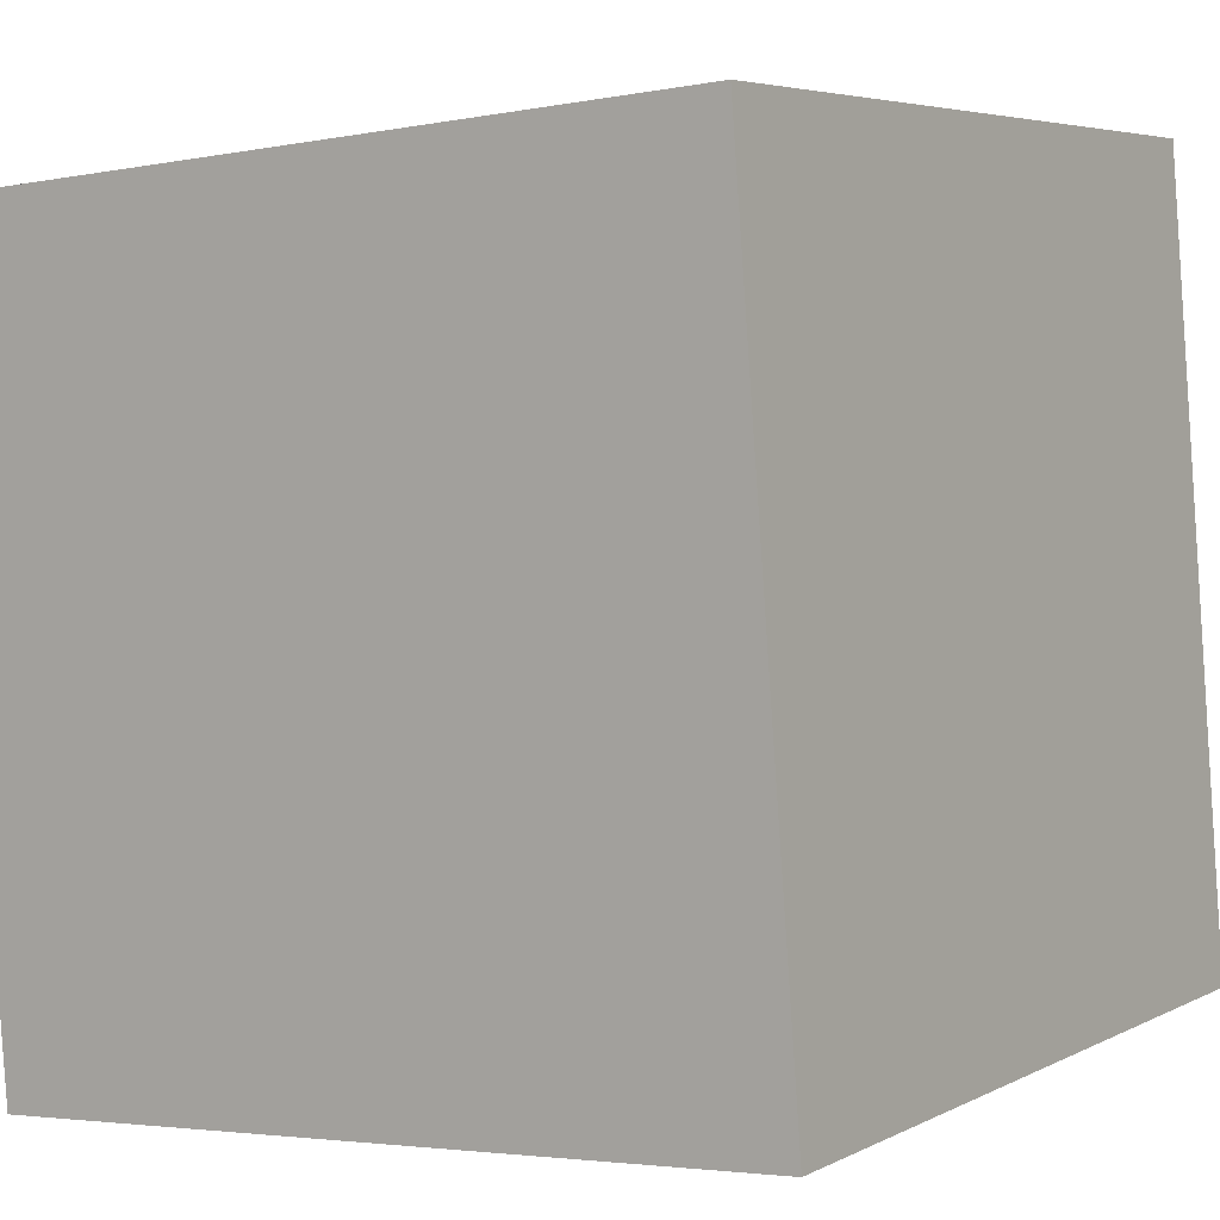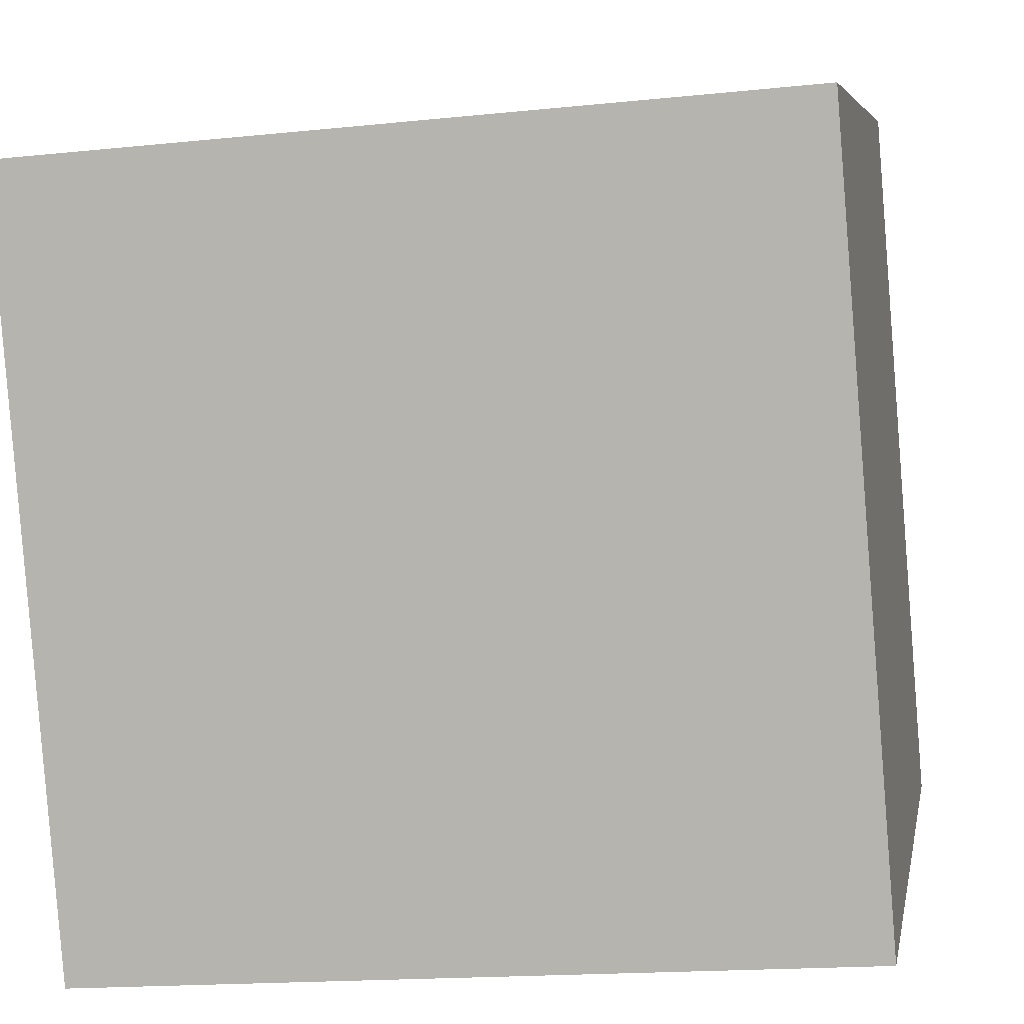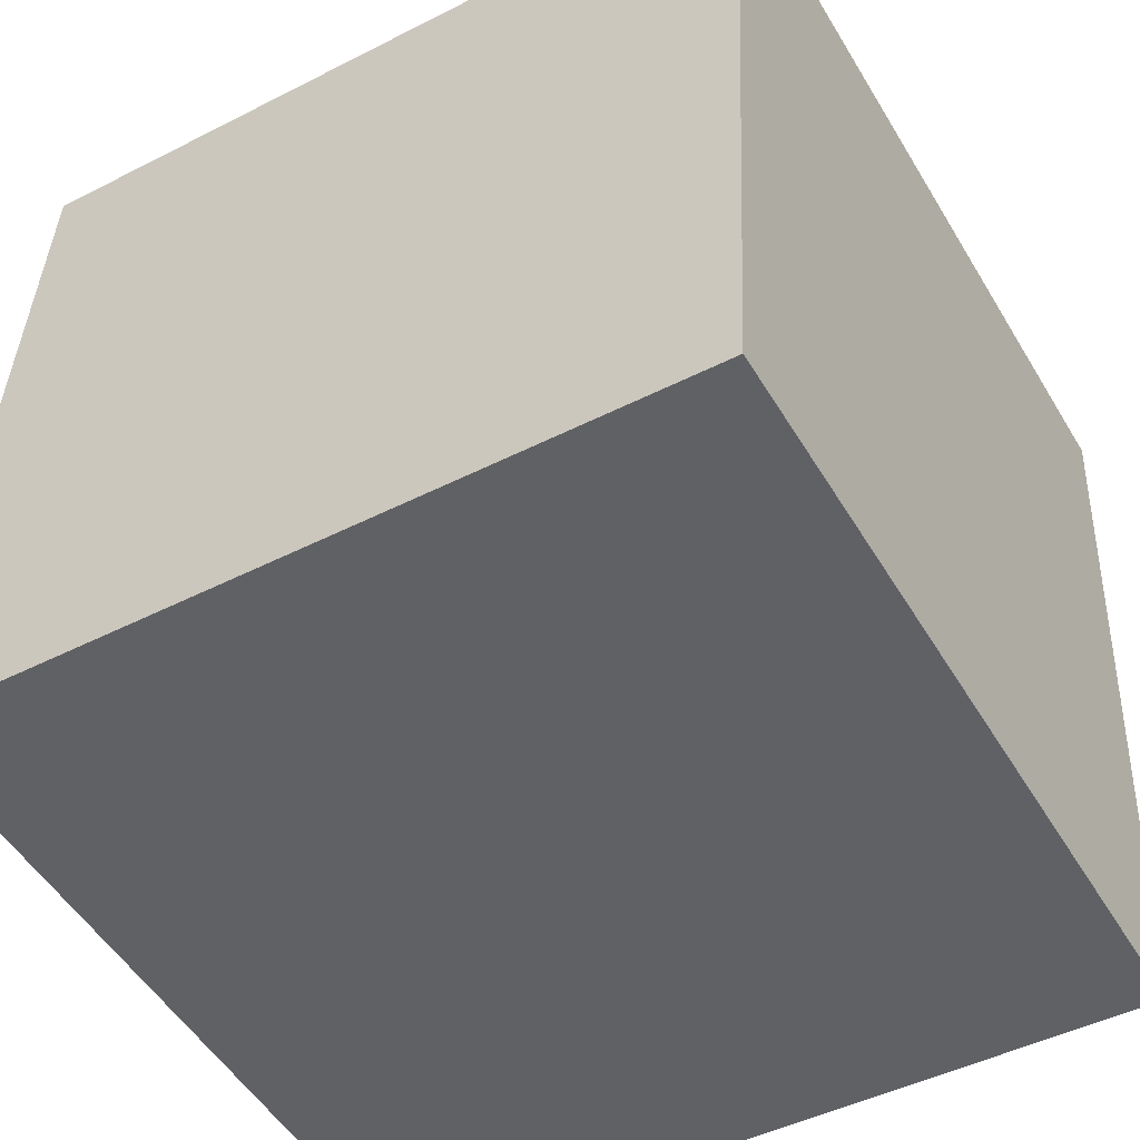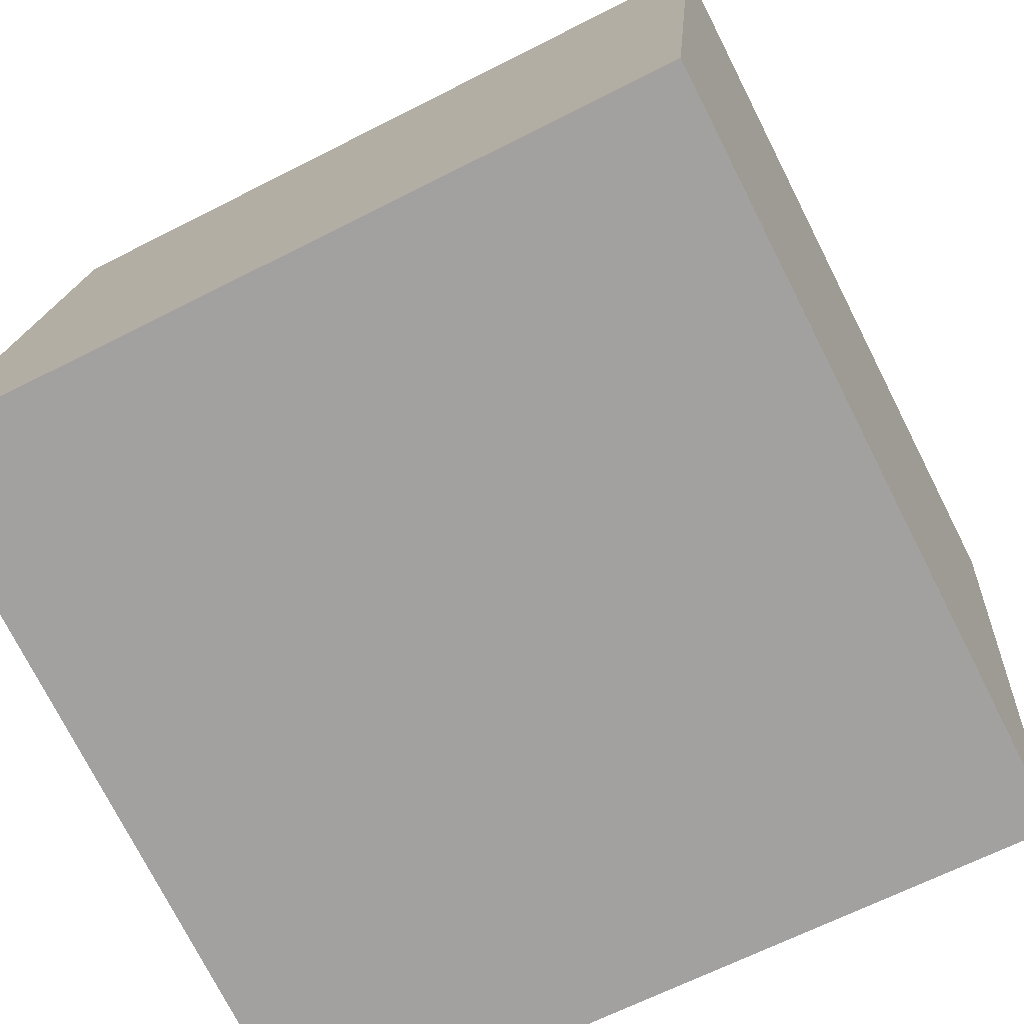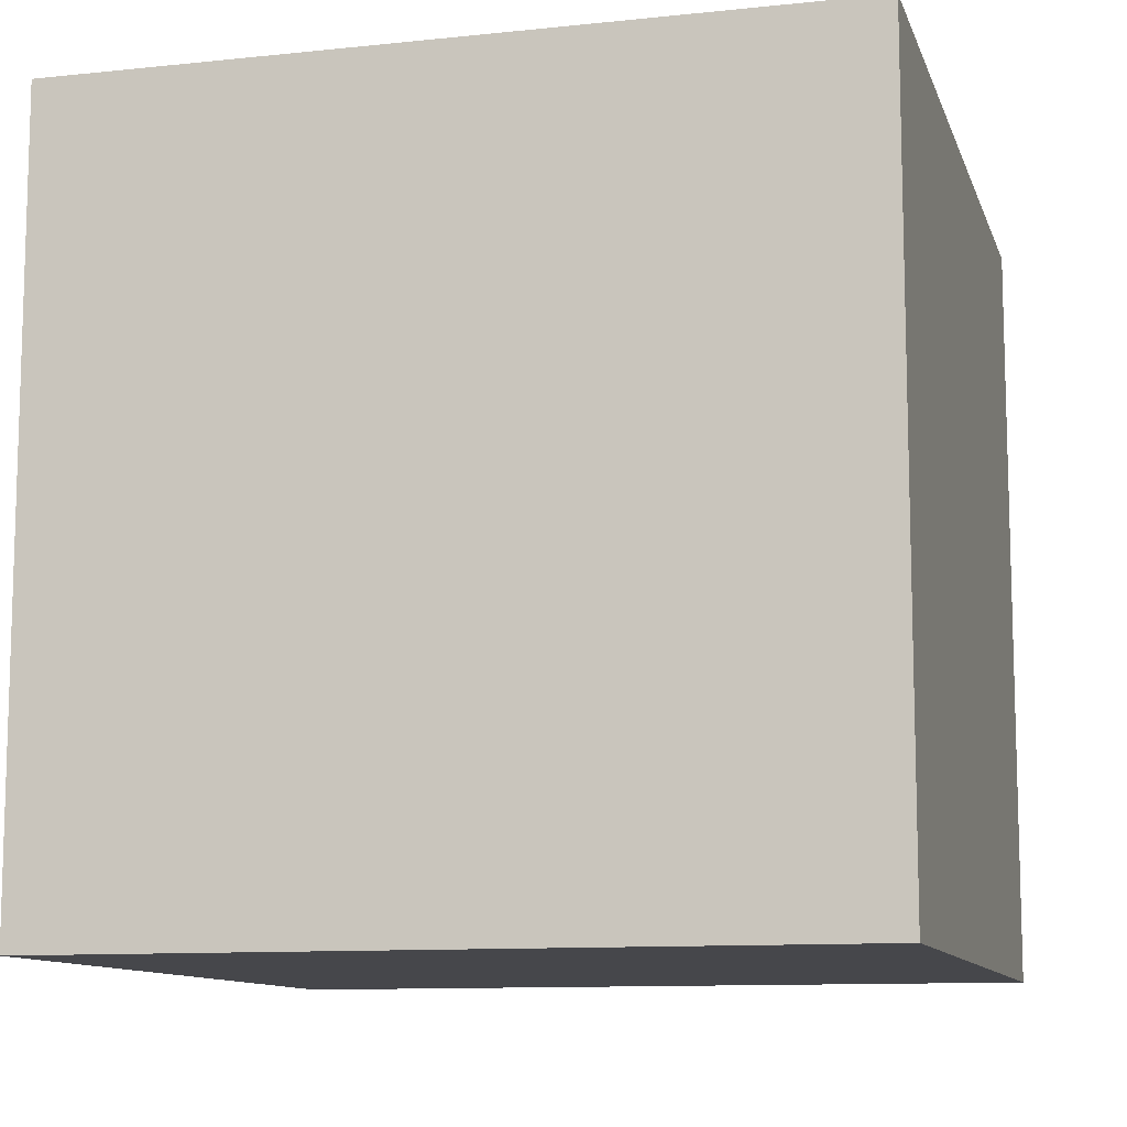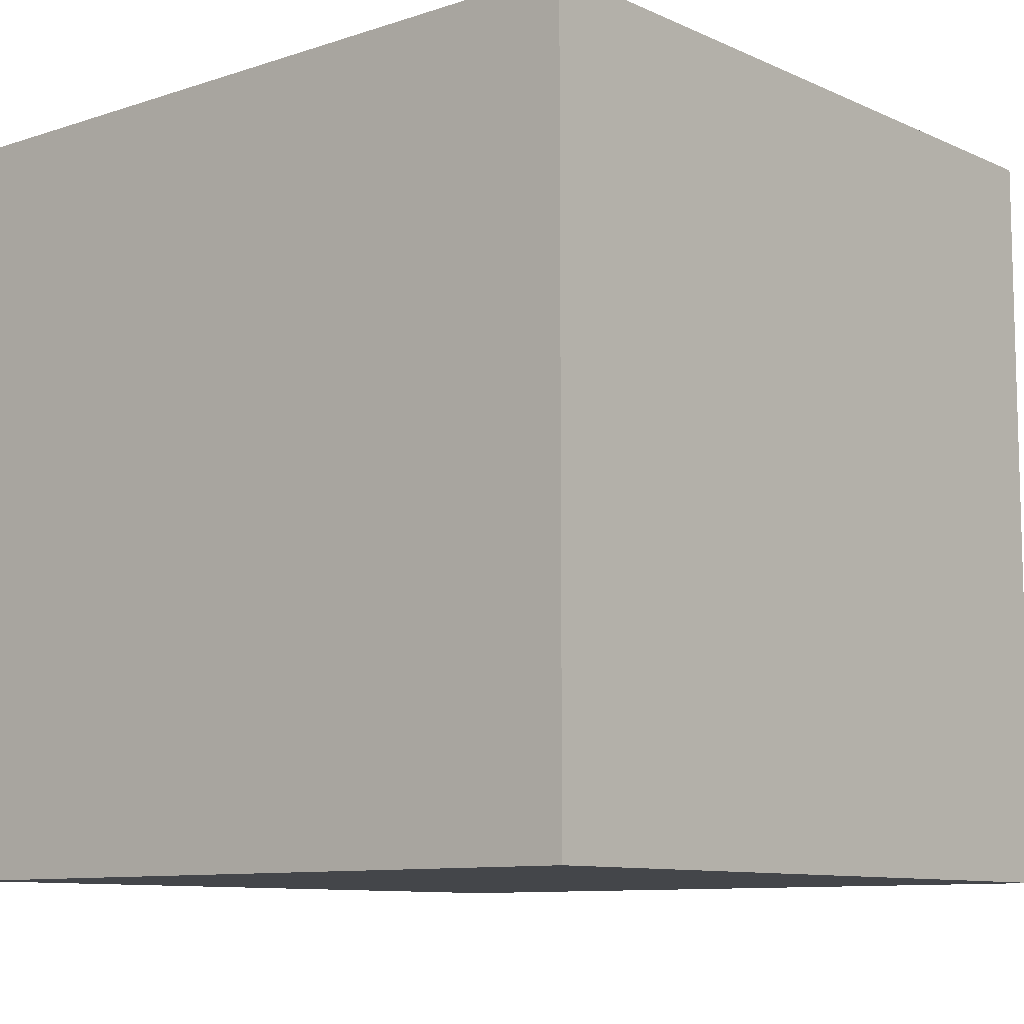
<metadata>
{"format":"obj","ext":"obj","renderer":"f3d","projection":"perspective","resolution":1024,"background":"white","views":[{"elev":5.0,"azim":-146.7,"up":"+Y"},{"elev":6.0,"azim":-169.5,"up":"+Y"},{"elev":-46.2,"azim":-59.7,"up":"+Y"},{"elev":-75.0,"azim":26.9,"up":"+Y"},{"elev":-10.7,"azim":100.3,"up":"+Z"},{"elev":-9.6,"azim":36.1,"up":"+Z"}]}
</metadata>
<code>
o Cube
v -1.077 -0.917 -1
v -1.077 -0.917 1
v -0.917 1.077 1
v -0.917 1.077 -1
v 0.917 -1.077 -1
v 0.917 -1.077 1
v 1.077 0.917 1
v 1.077 0.917 -1
f 1 2 4
f 5 8 7
f 1 5 2
f 2 6 3
f 3 7 8
f 5 1 4
f 2 3 4
f 6 5 7
f 5 6 2
f 6 7 3
f 4 3 8
f 8 5 4

</code>
